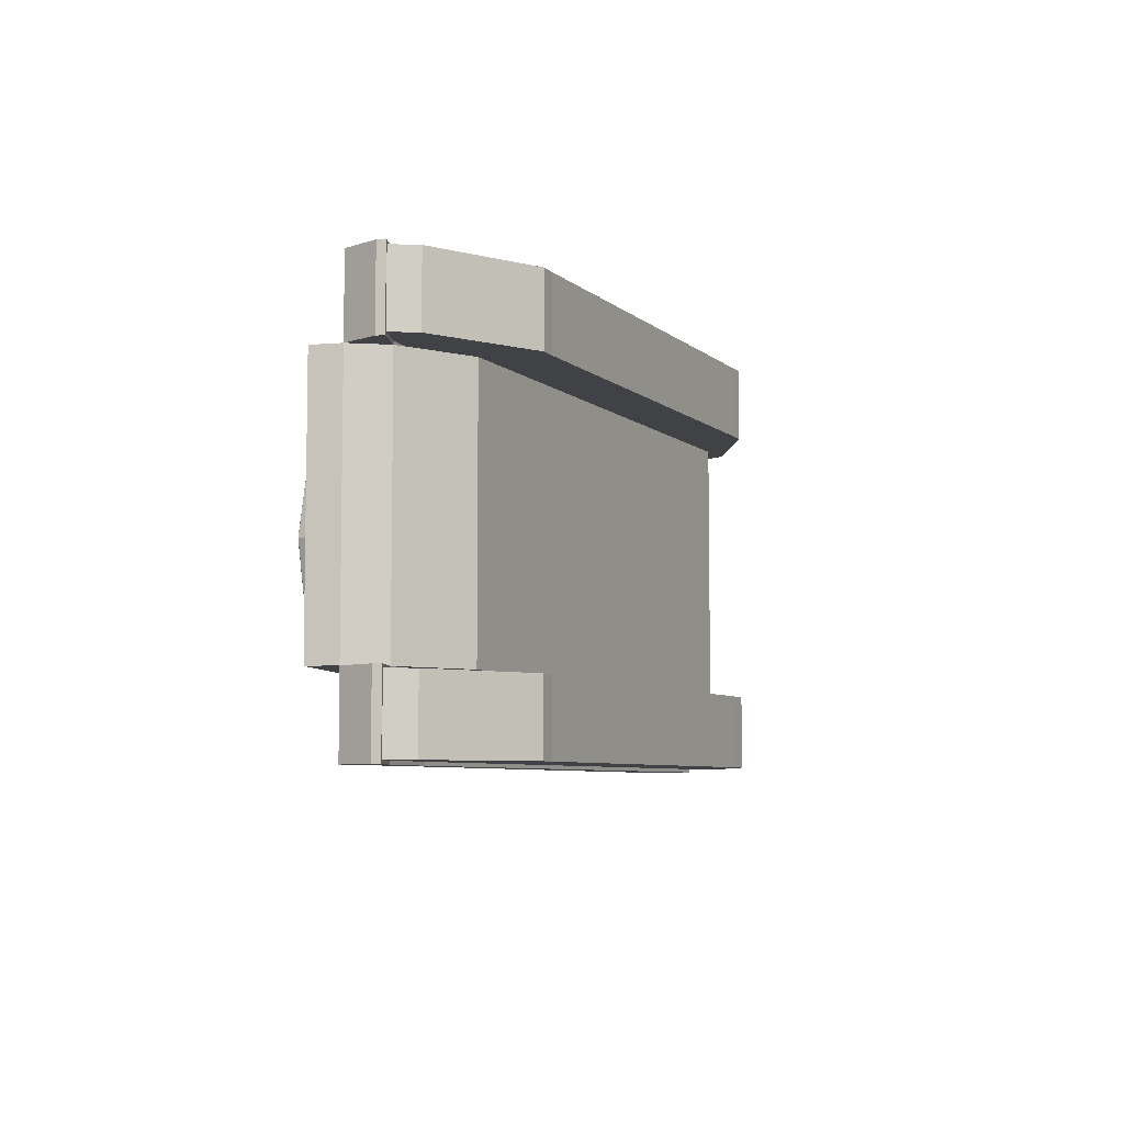
<metadata>
{"format":"obj","ext":"obj","renderer":"f3d","projection":"perspective","resolution":1024,"background":"white","views":[{"elev":-6.4,"azim":-64.9,"up":"+Z"}]}
</metadata>
<code>
v  -34.56 45.14 3.396
v  -28.44 45.14 5.146
v  -28.44 49.42 5.146
v  -33.73 48.46 3.395
v  -34.77 42.36 3.395
v  -28.44 42.36 5.146
v  -34.77 39.63 3.395
v  -28.44 39.63 5.146
v  -34.56 35.83 3.395
v  -28.44 33.72 5.146
v  -21.14 45.14 6.47
v  -21.14 50.04 6.47
v  -21.14 42.36 6.47
v  -21.14 39.63 6.47
v  -21.14 32.53 6.47
v  -13.08 45.14 10.56
v  -13.08 50.24 10.56
v  -13.08 42.36 10.56
v  -13.08 39.63 10.56
v  -13.08 32.53 10.56
v  0.8737 45.14 13.45
v  0.8737 50.24 13.45
v  0.8737 42.36 13.45
v  0.8737 39.63 13.45
v  0.8737 32.53 13.45
v  5.687 45.14 12.78
v  5.687 50.24 12.78
v  5.687 42.36 12.78
v  5.687 39.63 12.78
v  5.687 32.53 12.78
v  13.18 47.07 8.642
v  14.3 45.14 8.647
v  15.14 42.36 8.643
v  15.14 39.63 8.643
v  15.19 32.53 8.643
v  -34.7 45.14 3.243
v  -33.88 48.45 3.242
v  -36.33 48.45 -8.374
v  -37.15 45.14 -8.374
v  -33.72 48.58 3.268
v  -28.44 49.54 5.023
v  -28.44 49.54 -8.374
v  -36.18 48.58 -8.374
v  -34.91 42.36 3.243
v  -37.37 42.36 -8.374
v  -37.37 39.63 -8.374
v  -34.91 39.63 3.243
v  -37.16 35.86 -8.374
v  -34.7 35.86 3.243
v  -34.57 35.71 3.264
v  -37.04 35.71 -8.374
v  -28.44 33.6 -8.374
v  -28.44 33.6 5.023
v  -21.14 50.17 6.348
v  -21.14 50.17 -8.374
v  -21.14 32.41 -8.374
v  -21.14 32.41 6.348
v  -13.08 50.37 10.44
v  -13.08 50.37 -8.374
v  -21.1 32.41 -8.374
v  -16.8 32.41 2.642
v  -13.13 32.41 10.45
v  0.8737 50.37 13.33
v  0.8737 50.37 -8.374
v  0.8635 32.41 13.33
v  0.1309 32.41 4.557
v  5.687 50.37 12.66
v  5.687 50.37 -8.374
v  5.687 32.41 12.66
v  5.687 32.41 -8.374
v  5.641 32.41 -8.374
v  13.26 47.17 8.472
v  13.26 47.17 -8.374
v  15.18 32.41 8.514
v  15.18 32.41 -8.374
v  14.41 45.14 8.472
v  14.41 45.14 -8.374
v  15.25 42.36 8.472
v  15.25 42.36 -8.374
v  15.25 39.63 8.472
v  15.25 39.63 -8.374
v  15.3 32.53 8.472
v  15.3 32.53 -8.374
v  -21.05 32.29 -8.374
v  -21.05 31.19 -8.374
v  -16.85 31.19 2.531
v  -16.85 32.29 2.531
v  0.1207 32.29 4.435
v  0.1207 31.19 4.435
v  5.588 32.29 -8.374
v  5.588 31.19 -8.374
v  -34.56 45.14 -20.14
v  -33.73 48.46 -20.14
v  -28.44 49.42 -21.89
v  -28.44 45.14 -21.89
v  -28.44 42.36 -21.89
v  -34.77 42.36 -20.14
v  -28.44 39.63 -21.89
v  -34.77 39.63 -20.14
v  -28.44 33.72 -21.89
v  -34.56 35.83 -20.14
v  -21.14 50.04 -23.22
v  -21.14 45.14 -23.22
v  -21.14 42.36 -23.22
v  -21.14 39.63 -23.22
v  -21.14 32.53 -23.22
v  -13.08 50.24 -27.31
v  -13.08 45.14 -27.31
v  -13.08 42.36 -27.31
v  -13.08 39.63 -27.31
v  -13.08 32.53 -27.31
v  0.8737 50.24 -30.2
v  0.8737 45.14 -30.2
v  0.8737 42.36 -30.2
v  0.8737 39.63 -30.2
v  0.8737 32.53 -30.2
v  5.687 50.24 -29.53
v  5.687 45.14 -29.53
v  5.687 42.36 -29.53
v  5.687 39.63 -29.53
v  5.687 32.53 -29.53
v  13.18 47.07 -25.39
v  14.3 45.14 -25.39
v  15.14 42.36 -25.39
v  15.14 39.63 -25.39
v  15.19 32.53 -25.39
v  -34.7 45.14 -19.99
v  -33.88 48.45 -19.99
v  -33.72 48.58 -20.02
v  -28.44 49.54 -21.77
v  -34.91 42.36 -19.99
v  -34.91 39.63 -19.99
v  -34.7 35.86 -19.99
v  -34.57 35.71 -20.01
v  -28.44 33.6 -21.77
v  -21.14 50.17 -23.09
v  -21.14 32.41 -23.09
v  -13.08 50.37 -27.18
v  -16.8 32.41 -19.39
v  -13.13 32.41 -27.2
v  0.8737 50.37 -30.08
v  0.8635 32.41 -30.08
v  0.1309 32.41 -21.3
v  5.687 50.37 -29.4
v  5.687 32.41 -29.4
v  13.26 47.17 -25.22
v  15.18 32.41 -25.26
v  14.41 45.14 -25.22
v  15.25 42.36 -25.22
v  15.25 39.63 -25.22
v  15.3 32.53 -25.22
v  -16.85 32.29 -19.28
v  -16.85 31.19 -19.28
v  0.1207 32.29 -21.18
v  0.1207 31.19 -21.18
g Plane04
f 1 2 3 4
f 2 1 5 6
f 6 5 7 8
f 8 7 9 10
f 3 2 11 12
f 2 6 13 11
f 6 8 14 13
f 8 10 15 14
f 12 11 16 17
f 11 13 18 16
f 13 14 19 18
f 14 15 20 19
f 17 16 21 22
f 16 18 23 21
f 18 19 24 23
f 19 20 25 24
f 22 21 26 27
f 21 23 28 26
f 23 24 29 28
f 24 25 30 29
f 31 27 26 32
f 26 28 33 32
f 28 29 34 33
f 29 30 35 34
f 36 37 38 39
f 40 41 42 43
f 44 36 39 45
f 44 45 46 47
f 47 46 48 49
f 50 51 52 53
f 41 54 55 42
f 53 52 56 57
f 54 58 59 55
f 56 60 61 57
f 62 57 61
f 58 63 64 59
f 65 62 61 66
f 67 68 64 63
f 69 65 66 70
f 66 71 70
f 72 73 68 67
f 74 69 70 75
f 76 77 73 72
f 78 79 77 76
f 80 81 79 78
f 82 83 81 80
f 84 85 86 87
f 88 87 86 89
f 4 40 37
f 49 50 9
f 74 82 35
f 4 37 36 1
f 3 41 40 4
f 1 36 44 5
f 5 44 47 7
f 7 47 49 9
f 9 50 53 10
f 12 54 41 3
f 10 53 57 15
f 17 58 54 12
f 15 57 62 20
f 22 63 58 17
f 20 62 65 25
f 27 67 63 22
f 25 65 69 30
f 31 72 67 27
f 30 69 74 35
f 32 76 72 31
f 33 78 76 32
f 34 80 78 33
f 35 82 80 34
f 37 40 43 38
f 49 48 51 50
f 74 75 83 82
f 61 87 88 66
f 88 90 71 66
f 88 89 91 90
f 87 61 60 84
f 92 93 94 95
f 95 96 97 92
f 96 98 99 97
f 98 100 101 99
f 94 102 103 95
f 95 103 104 96
f 96 104 105 98
f 98 105 106 100
f 102 107 108 103
f 103 108 109 104
f 104 109 110 105
f 105 110 111 106
f 107 112 113 108
f 108 113 114 109
f 109 114 115 110
f 110 115 116 111
f 112 117 118 113
f 113 118 119 114
f 114 119 120 115
f 115 120 121 116
f 122 123 118 117
f 118 123 124 119
f 119 124 125 120
f 120 125 126 121
f 127 39 38 128
f 129 43 42 130
f 131 45 39 127
f 131 132 46 45
f 132 133 48 46
f 134 135 52 51
f 130 42 55 136
f 135 137 56 52
f 136 55 59 138
f 139 60 56 137
f 140 139 137
f 138 59 64 141
f 142 143 139 140
f 144 141 64 68
f 70 71 143 145
f 145 143 142
f 146 144 68 73
f 147 75 70 145
f 148 146 73 77
f 149 148 77 79
f 150 149 79 81
f 151 150 81 83
f 84 152 153 85
f 154 155 153 152
f 93 128 129
f 133 101 134
f 147 126 151
f 93 92 127 128
f 94 93 129 130
f 92 97 131 127
f 97 99 132 131
f 99 101 133 132
f 101 100 135 134
f 102 94 130 136
f 100 106 137 135
f 107 102 136 138
f 106 111 140 137
f 112 107 138 141
f 111 116 142 140
f 117 112 141 144
f 116 121 145 142
f 122 117 144 146
f 121 126 147 145
f 123 122 146 148
f 124 123 148 149
f 125 124 149 150
f 126 125 150 151
f 128 38 43 129
f 133 134 51 48
f 147 151 83 75
f 139 143 154 152
f 154 143 71 90
f 154 90 91 155
f 152 84 60 139
v  13.6 34.08 -5.234
v  16.96 34.08 -5.234
v  16.96 34.08 4.035
v  13.6 34.08 4.035
v  16.96 44.78 4.035
v  16.96 44.78 -5.234
v  13.6 44.78 -5.234
v  13.6 44.78 4.035
v  16.96 39.92 4.035
v  13.6 39.92 4.035
v  13.6 34.08 -20.32
v  13.6 39.92 -20.32
v  16.96 39.92 -20.32
v  16.96 34.08 -20.32
v  16.95 33.07 -5.234
v  16.95 33.07 5.272
v  16.95 39.92 -21.55
v  16.95 33.07 -21.55
v  16.96 44.78 -20.32
v  16.96 44.78 -12.32
v  16.95 47.06 -12.32
v  16.95 47.06 -21.55
v  16.95 39.92 5.272
v  16.95 47.06 5.272
v  17.76 33.07 -5.234
v  17.76 33.07 5.272
v  17.76 39.92 -21.55
v  17.76 33.07 -21.55
v  17.76 47.06 -12.32
v  17.76 47.06 -21.55
v  17.76 39.92 5.272
v  17.76 47.06 5.272
v  17.76 33.98 -5.234
v  17.76 33.98 3.514
v  17.76 39.92 -19.8
v  17.76 33.98 -19.8
v  17.76 46.15 -12.32
v  17.76 46.15 -19.8
v  17.76 39.92 3.514
v  17.76 46.15 3.514
v  19.67 34.23 -5.234
v  19.67 34.23 3.514
v  19.67 39.92 -19.8
v  19.67 34.23 -19.8
v  19.67 45.9 -12.32
v  19.67 45.9 -19.8
v  19.67 39.92 3.514
v  19.67 45.9 3.514
v  21.4 35.07 -5.234
v  21.4 35.07 3.215
v  21.4 39.92 -19.5
v  21.4 35.07 -19.5
v  21.4 45.06 -12.32
v  21.4 45.06 -19.5
v  21.4 39.92 3.215
v  21.4 45.06 3.215
v  22.63 36.61 -5.234
v  22.63 36.61 1.187
v  22.63 39.92 -17.47
v  22.63 36.61 -17.47
v  22.63 43.52 -12.32
v  22.63 43.52 -17.47
v  22.63 39.92 1.187
v  22.63 43.52 1.187
v  22.63 39.92 -12.32
v  22.63 36.61 -12.32
v  16.96 34.08 -12.32
v  13.6 34.08 -12.32
v  13.6 44.78 -20.32
v  13.6 44.78 -12.32
v  16.95 33.07 -12.32
v  16.96 44.78 -8.642
v  16.95 47.06 -8.642
v  17.76 33.07 -12.32
v  17.76 47.06 -8.642
v  17.76 33.98 -12.32
v  17.76 46.15 -8.642
v  19.67 34.23 -12.32
v  19.67 45.9 -8.642
v  21.4 35.07 -12.32
v  21.4 45.06 -8.642
v  22.63 43.52 -8.642
v  13.6 34.08 -8.642
v  16.96 34.08 -8.642
v  13.6 44.78 -8.642
v  16.95 33.07 -8.642
v  17.76 33.07 -8.642
v  17.76 33.98 -8.642
v  19.67 34.23 -8.642
v  21.4 35.07 -8.642
v  22.63 36.61 -8.642
v  16.95 47.06 -5.234
v  17.76 47.06 -5.234
v  17.76 46.15 -5.234
v  19.67 45.9 -5.234
v  21.4 45.06 -5.234
v  22.63 43.52 -5.234
v  22.63 39.92 -5.234
v  22.63 36.99 -8.611
v  22.63 37.93 -6.586
v  22.63 39.88 -12.01
v  22.63 37.93 -10.97
v  22.63 43.21 -8.611
v  22.63 42.2 -10.97
v  22.63 39.88 -5.607
v  22.63 42.2 -6.586
v  26.08 36.99 -8.611
v  26.08 37.93 -6.586
v  26.08 39.88 -12.01
v  26.08 37.93 -10.97
v  26.08 43.21 -8.611
v  26.08 42.2 -10.97
v  26.08 39.88 -5.607
v  26.08 42.2 -6.586
v  27.34 37.79 -8.646
v  27.34 38.49 -7.155
v  27.34 39.92 -11.15
v  27.34 38.49 -10.38
v  27.34 42.37 -8.646
v  27.34 41.62 -10.38
v  27.34 39.92 -6.435
v  27.34 41.62 -7.155
v  27.73 37.79 -8.646
v  27.73 38.49 -7.155
v  27.73 39.92 -11.15
v  27.73 38.49 -10.38
v  27.73 42.37 -8.646
v  27.73 41.62 -10.38
v  27.73 39.92 -6.435
v  27.73 41.62 -7.155
v  37.43 37.91 -8.651
v  37.43 38.57 -7.244
v  37.43 39.93 -11.01
v  37.43 38.57 -10.29
v  37.43 42.24 -8.651
v  37.43 41.54 -10.29
v  37.43 39.93 -6.563
v  37.43 41.54 -7.244
v  81.49 38.39 -8.672
v  81.49 38.9 -7.58
v  81.49 39.95 -10.5
v  81.49 38.9 -9.942
v  81.49 41.75 -8.672
v  81.49 41.2 -9.942
v  81.49 39.95 -7.053
v  81.49 41.2 -7.58
v  81.74 38.23 -8.665
v  81.74 38.79 -7.471
v  81.74 39.94 -10.67
v  81.74 38.79 -10.05
v  81.74 41.91 -8.665
v  81.74 41.31 -10.05
v  81.74 39.94 -6.893
v  81.74 41.31 -7.471
v  84.27 38.23 -8.665
v  84.27 38.79 -7.471
v  84.27 39.94 -10.67
v  84.27 38.79 -10.05
v  84.27 41.91 -8.665
v  84.27 41.31 -10.05
v  84.27 39.94 -6.893
v  84.27 41.31 -7.471
v  84.71 38.27 -8.666
v  84.71 38.82 -7.494
v  84.72 39.94 -10.63
v  84.71 38.82 -10.03
v  84.71 41.87 -8.666
v  84.71 41.28 -10.03
v  84.71 39.94 -6.929
v  84.71 41.28 -7.495
v  85.22 38.85 -7.53
v  85.22 38.32 -8.669
v  87.69 37.5 -8.633
v  87.69 38.29 -6.95
v  85.22 41.25 -9.993
v  85.22 41.82 -8.669
v  87.69 42.68 -8.633
v  87.69 41.83 -10.59
v  85.22 38.85 -9.993
v  87.69 38.29 -10.59
v  85.22 41.25 -7.53
v  87.69 41.83 -6.95
v  88.72 38.24 -6.9
v  88.72 37.43 -8.63
v  92.25 37.43 -8.63
v  92.25 38.24 -6.9
v  88.72 41.88 -10.64
v  88.72 42.75 -8.63
v  92.25 42.75 -8.63
v  92.25 41.88 -10.64
v  88.72 38.24 -10.64
v  92.25 38.24 -10.64
v  88.72 41.88 -6.9
v  92.25 41.88 -6.9
v  93.46 37.87 -8.649
v  93.75 38.54 -7.211
v  92.25 39.9 -11.53
v  93.94 39.92 -11.06
v  93.75 38.54 -10.32
v  93.46 42.29 -8.649
v  93.75 41.57 -10.32
v  92.25 39.9 -6.064
v  93.94 39.92 -6.516
v  93.75 41.57 -7.211
v  92.49 37.87 -8.649
v  92.49 38.54 -7.211
v  92.49 39.92 -11.06
v  92.49 38.54 -10.32
v  92.49 42.29 -8.649
v  92.49 41.57 -10.32
v  92.49 39.92 -6.516
v  92.49 41.57 -7.211
v  87.69 39.91 -11.46
v  88.72 39.9 -11.53
v  87.69 39.91 -6.136
v  88.72 39.9 -6.064
v  85.22 39.95 -10.58
v  85.22 39.95 -6.98
g Box01
f 156 157 158 159
f 160 161 162 163
f 158 164 165 159
f 166 167 168 169
f 158 157 170 171
f 169 168 172 173
f 174 175 176 177
f 160 164 178 179
f 170 180 181 171
f 172 182 183 173
f 176 184 185 177
f 178 186 187 179
f 180 188 189 181
f 182 190 191 183
f 184 192 193 185
f 186 194 195 187
f 188 196 197 189
f 190 198 199 191
f 192 200 201 193
f 194 202 203 195
f 196 204 205 197
f 198 206 207 199
f 200 208 209 201
f 202 210 211 203
f 204 212 213 205
f 206 214 215 207
f 208 216 217 209
f 210 218 219 211
f 214 220 221 215
f 166 169 222 223
f 174 224 225 175
f 169 173 226 222
f 227 228 176 175
f 173 183 229 226
f 228 230 184 176
f 229 183 191 231
f 230 232 192 184
f 191 199 233 231
f 232 234 200 192
f 199 207 235 233
f 234 236 208 200
f 207 215 221 235
f 236 237 216 208
f 238 239 157 156
f 227 240 162 161
f 239 241 170 157
f 241 242 180 170
f 242 243 188 180
f 243 244 196 188
f 244 245 204 196
f 245 246 212 204
f 160 179 247 161
f 179 187 248 247
f 248 187 195 249
f 195 203 250 249
f 203 211 251 250
f 211 219 252 251
f 219 218 253 252
f 246 254 255 212
f 220 256 257 221
f 237 258 259 216
f 253 260 261 252
f 161 247 228 227
f 247 248 230 228
f 248 249 232 230
f 249 250 234 232
f 250 251 236 234
f 251 252 237 236
f 223 222 239 238
f 175 225 240 227
f 222 226 241 239
f 226 229 242 241
f 229 231 243 242
f 231 233 244 243
f 233 235 245 244
f 235 221 246 245
f 246 221 257 254
f 237 252 261 258
f 160 163 165 164
f 224 174 168 167
f 174 177 172 168
f 158 171 178 164
f 177 185 182 172
f 171 181 186 178
f 182 185 193 190
f 186 181 189 194
f 190 193 201 198
f 194 189 197 202
f 198 201 209 206
f 202 197 205 210
f 206 209 217 214
f 210 205 213 218
f 217 216 220 214
f 213 212 253 218
f 220 216 259 256
f 253 212 255 260
f 255 254 262 263
f 257 256 264 265
f 259 258 266 267
f 261 260 268 269
f 254 257 265 262
f 258 261 269 266
f 256 259 267 264
f 260 255 263 268
f 263 262 270 271
f 265 264 272 273
f 267 266 274 275
f 269 268 276 277
f 262 265 273 270
f 266 269 277 274
f 264 267 275 272
f 268 263 271 276
f 271 270 278 279
f 273 272 280 281
f 275 274 282 283
f 277 276 284 285
f 270 273 281 278
f 274 277 285 282
f 272 275 283 280
f 276 271 279 284
f 279 278 286 287
f 281 280 288 289
f 283 282 290 291
f 285 284 292 293
f 278 281 289 286
f 282 285 293 290
f 280 283 291 288
f 284 279 287 292
f 287 286 294 295
f 289 288 296 297
f 291 290 298 299
f 293 292 300 301
f 286 289 297 294
f 290 293 301 298
f 288 291 299 296
f 292 287 295 300
f 295 294 302 303
f 297 296 304 305
f 299 298 306 307
f 301 300 308 309
f 294 297 305 302
f 298 301 309 306
f 296 299 307 304
f 300 295 303 308
f 303 302 310 311
f 305 304 312 313
f 307 306 314 315
f 309 308 316 317
f 302 305 313 310
f 306 309 317 314
f 304 307 315 312
f 308 303 311 316
f 311 310 318 319
f 313 312 320 321
f 315 314 322 323
f 317 316 324 325
f 310 313 321 318
f 314 317 325 322
f 312 315 323 320
f 316 311 319 324
f 326 327 328 329
f 330 331 332 333
f 327 334 335 328
f 331 336 337 332
f 338 339 340 341
f 342 343 344 345
f 339 346 347 340
f 343 348 349 344
f 341 340 350 351
f 347 352 353 354
f 345 344 355 356
f 349 357 358 359
f 340 347 354 350
f 344 349 359 355
f 352 345 356 353
f 357 341 351 358
f 351 350 360 361
f 354 353 362 363
f 356 355 364 365
f 359 358 366 367
f 350 354 363 360
f 355 359 367 364
f 353 356 365 362
f 358 351 361 366
f 328 339 338 329
f 368 369 346 335
f 332 343 342 333
f 370 371 348 337
f 335 346 339 328
f 337 348 343 332
f 333 342 369 368
f 329 338 371 370
f 318 327 326 319
f 320 372 334 321
f 322 331 330 323
f 324 373 336 325
f 321 334 327 318
f 325 336 331 322
f 323 330 372 320
f 319 326 373 324
v  -51.55 8.611 -8.414
v  40.77 8.611 -8.414
v  40.77 8.611 14.2
v  -51.55 8.611 14.2
v  39.42 31.14 14.2
v  39.42 31.14 -8.414
v  -51.7 31.14 -8.414
v  -51.7 31.14 14.2
v  -51.56 16.7 14.2
v  -63.93 15.62 14.2
v  50.29 16.7 -8.414
v  50.29 16.7 14.2
v  -63.93 15.62 27.78
v  -52.03 16.7 27.78
v  -52.04 21.38 27.78
v  -67.92 21.38 27.78
v  50.29 21.38 -8.414
v  50.29 21.38 14.2
v  48.1 26.52 -8.414
v  48.1 26.52 14.2
v  -51.85 26.52 14.2
v  -45.4 -0.2995 14.79
v  -32.68 -0.2897 14.79
v  -33.13 -0.2906 27.19
v  -45.4 -0.3004 27.19
v  54.64 18.63 14.2
v  54.64 20.97 14.2
v  54.64 20.97 27.78
v  54.64 18.63 27.78
v  52.44 24.42 14.2
v  52.44 24.42 27.78
v  -70.07 15.01 14.2
v  -69.77 13.57 14.2
v  -69.77 13.57 27.78
v  -70.07 15.01 27.78
v  48.1 26.52 27.78
v  50.29 21.38 27.78
v  50.29 16.7 27.78
v  29.45 -0.2902 27.19
v  29.45 -0.2902 14.79
v  33.06 -0.2287 14.79
v  33.06 -0.2287 27.19
v  -69 26.52 14.2
v  -51.85 26.52 27.49
v  -67.92 21.38 14.2
v  -48.4 -0.3979 27.19
v  -48.4 -0.3979 14.79
v  -51.56 16.7 14.79
v  -63.93 15.62 14.79
v  50.29 16.7 14.79
v  54.1 18.39 14.79
v  54.1 18.39 27.19
v  50.29 16.7 27.19
v  -52.03 16.7 27.19
v  -63.93 15.62 27.19
v  -69.22 13.77 27.19
v  -69.22 13.77 14.79
v  -49.99 9.674 14.79
v  -61.73 9.664 14.79
v  46.72 9.674 14.79
v  50.34 9.735 14.79
v  50.34 9.735 27.19
v  46.72 9.674 27.19
v  -50.43 9.673 27.19
v  -61.73 9.664 27.19
v  -66.75 9.566 27.19
v  -66.75 9.566 14.79
v  -63.93 15.62 -8.414
v  -67.92 21.38 -8.414
v  -69 26.52 -8.414
v  -51.55 8.611 -31.03
v  40.77 8.611 -31.03
v  39.42 31.14 -31.03
v  -51.7 31.14 -31.03
v  -63.93 15.62 -31.03
v  -51.56 16.7 -31.03
v  50.29 16.7 -31.03
v  -63.93 15.62 -44.6
v  -67.92 21.38 -44.6
v  -52.04 21.38 -44.6
v  -52.03 16.7 -44.6
v  50.29 21.38 -31.03
v  48.1 26.52 -31.03
v  -51.85 26.52 -31.03
v  -45.4 -0.2995 -31.61
v  -45.4 -0.3004 -44.02
v  -33.13 -0.2906 -44.02
v  -32.68 -0.2897 -31.61
v  54.64 18.63 -31.03
v  54.64 18.63 -44.6
v  54.64 20.97 -44.6
v  54.64 20.97 -31.03
v  52.44 24.42 -44.6
v  52.44 24.42 -31.03
v  -70.07 15.01 -31.03
v  -70.07 15.01 -44.6
v  -69.77 13.57 -44.6
v  -69.77 13.57 -31.03
v  48.1 26.52 -44.6
v  50.29 21.38 -44.6
v  50.29 16.7 -44.6
v  29.45 -0.2902 -44.02
v  33.06 -0.2287 -44.02
v  33.06 -0.2287 -31.61
v  29.45 -0.2902 -31.61
v  -69 26.52 -31.03
v  -51.85 26.52 -44.31
v  -67.92 21.38 -31.03
v  -48.4 -0.3979 -31.61
v  -48.4 -0.3979 -44.02
v  -63.93 15.62 -31.61
v  -51.56 16.7 -31.61
v  50.29 16.7 -31.61
v  54.1 18.39 -31.61
v  54.1 18.39 -44.02
v  50.29 16.7 -44.02
v  -52.03 16.7 -44.02
v  -63.93 15.62 -44.02
v  -69.22 13.77 -44.02
v  -69.22 13.77 -31.61
v  -61.73 9.664 -31.61
v  -49.99 9.674 -31.61
v  46.72 9.674 -31.61
v  50.34 9.735 -31.61
v  50.34 9.735 -44.02
v  46.72 9.674 -44.02
v  -50.43 9.673 -44.02
v  -61.73 9.664 -44.02
v  -66.75 9.566 -44.02
v  -66.75 9.566 -31.61
g Box02
f 374 375 376 377
f 378 379 380 381
f 377 382 383
f 375 384 385 376
f 386 387 388 389
f 384 390 391 385
f 390 392 393 391
f 394 393 378 381
f 392 379 378 393
f 395 396 397 398
f 399 400 401 402
f 400 403 404 401
f 405 406 407 408
f 385 391 400 399
f 391 393 403 400
f 393 409 404 403
f 409 410 401 404
f 410 411 402 401
f 412 413 414 415
f 381 416 394
f 393 394 417 409
f 377 376 385 382
f 413 412 397 396
f 411 410 388 387
f 409 417 388 410
f 416 418 394
f 418 389 417 394
f 388 417 389
f 418 383 406 405
f 395 398 419 420
f 386 389 408 407
f 389 418 405 408
f 383 382 421 422
f 382 385 423 421
f 385 399 424 423
f 399 402 425 424
f 402 411 426 425
f 411 387 427 426
f 387 386 428 427
f 386 407 429 428
f 407 406 430 429
f 406 383 422 430
f 422 421 431 432
f 421 423 433 431
f 423 424 434 433
f 424 425 435 434
f 425 426 436 435
f 426 427 437 436
f 427 428 438 437
f 428 429 439 438
f 429 430 440 439
f 430 422 432 440
f 432 431 396 395
f 431 433 413 396
f 433 434 414 413
f 434 435 415 414
f 435 436 412 415
f 436 437 397 412
f 437 438 398 397
f 438 439 419 398
f 439 440 420 419
f 440 432 395 420
f 377 383 441 374
f 383 418 442 441
f 418 416 443 442
f 416 381 380 443
f 374 444 445 375
f 446 447 380 379
f 444 448 449
f 375 445 450 384
f 451 452 453 454
f 384 450 455 390
f 390 455 456 392
f 457 447 446 456
f 392 456 446 379
f 458 459 460 461
f 462 463 464 465
f 465 464 466 467
f 468 469 470 471
f 450 462 465 455
f 455 465 467 456
f 456 467 466 472
f 472 466 464 473
f 473 464 463 474
f 475 476 477 478
f 447 457 479
f 456 472 480 457
f 444 449 450 445
f 478 461 460 475
f 474 454 453 473
f 472 473 453 480
f 479 457 481
f 481 457 480 452
f 453 452 480
f 481 468 471 448
f 458 482 483 459
f 451 470 469 452
f 452 469 468 481
f 448 484 485 449
f 449 485 486 450
f 450 486 487 462
f 462 487 488 463
f 463 488 489 474
f 474 489 490 454
f 454 490 491 451
f 451 491 492 470
f 470 492 493 471
f 471 493 484 448
f 484 494 495 485
f 485 495 496 486
f 486 496 497 487
f 487 497 498 488
f 488 498 499 489
f 489 499 500 490
f 490 500 501 491
f 491 501 502 492
f 492 502 503 493
f 493 503 494 484
f 494 458 461 495
f 495 461 478 496
f 496 478 477 497
f 497 477 476 498
f 498 476 475 499
f 499 475 460 500
f 500 460 459 501
f 501 459 483 502
f 502 483 482 503
f 503 482 458 494
f 444 374 441 448
f 448 441 442 481
f 481 442 443 479
f 479 443 380 447

</code>
